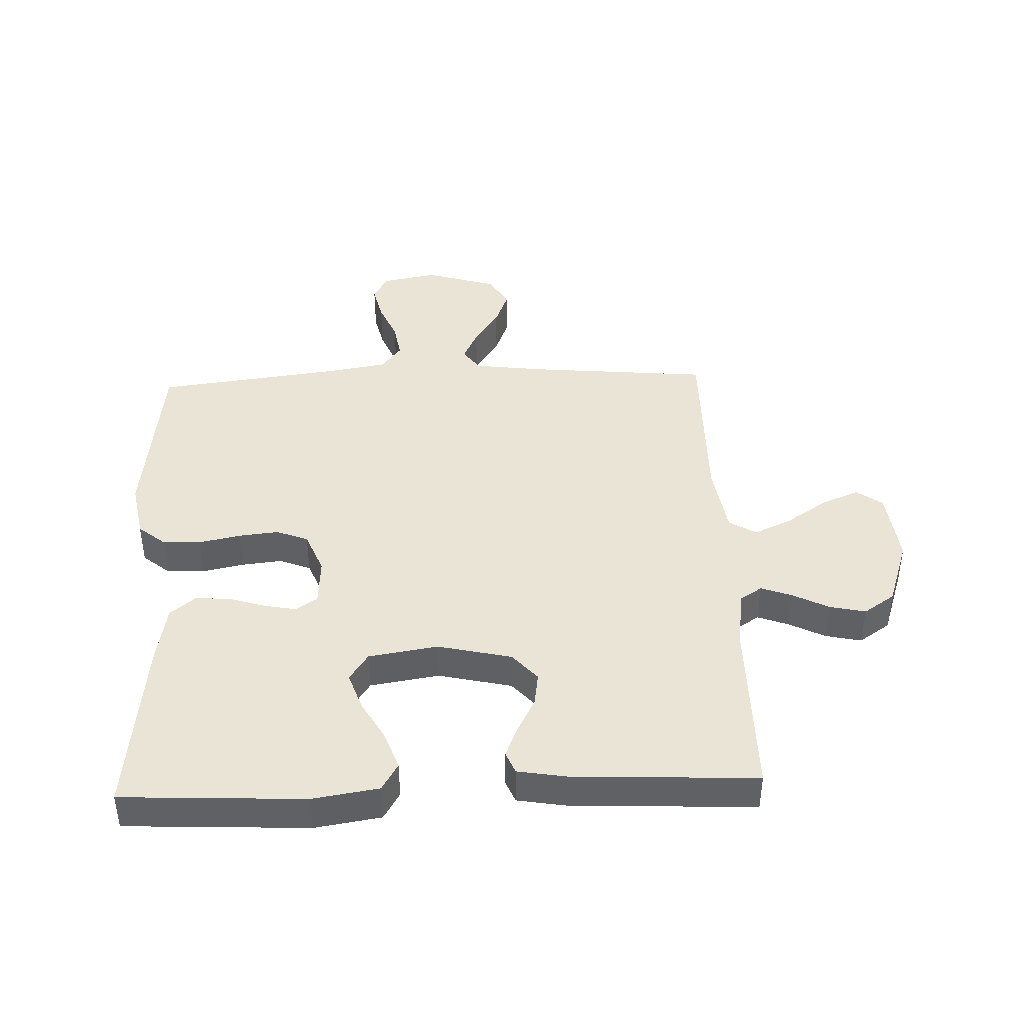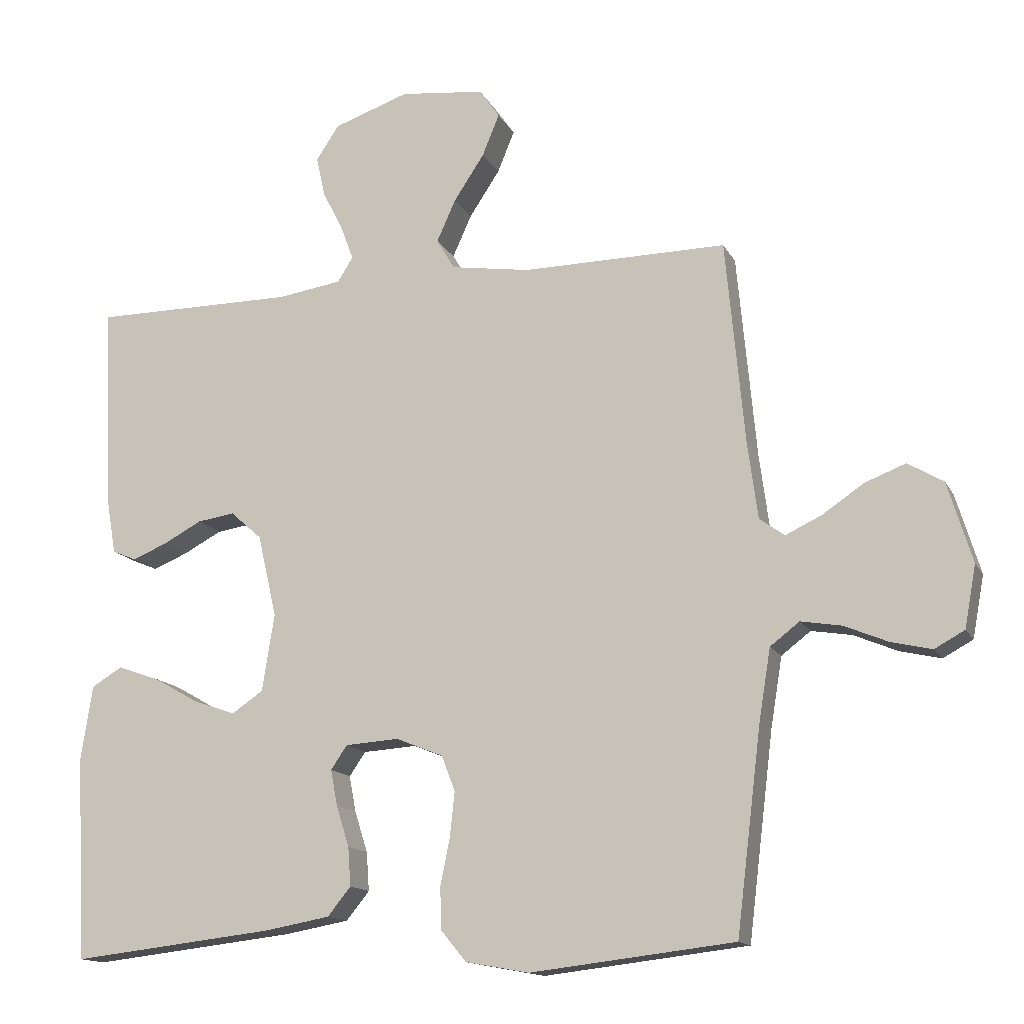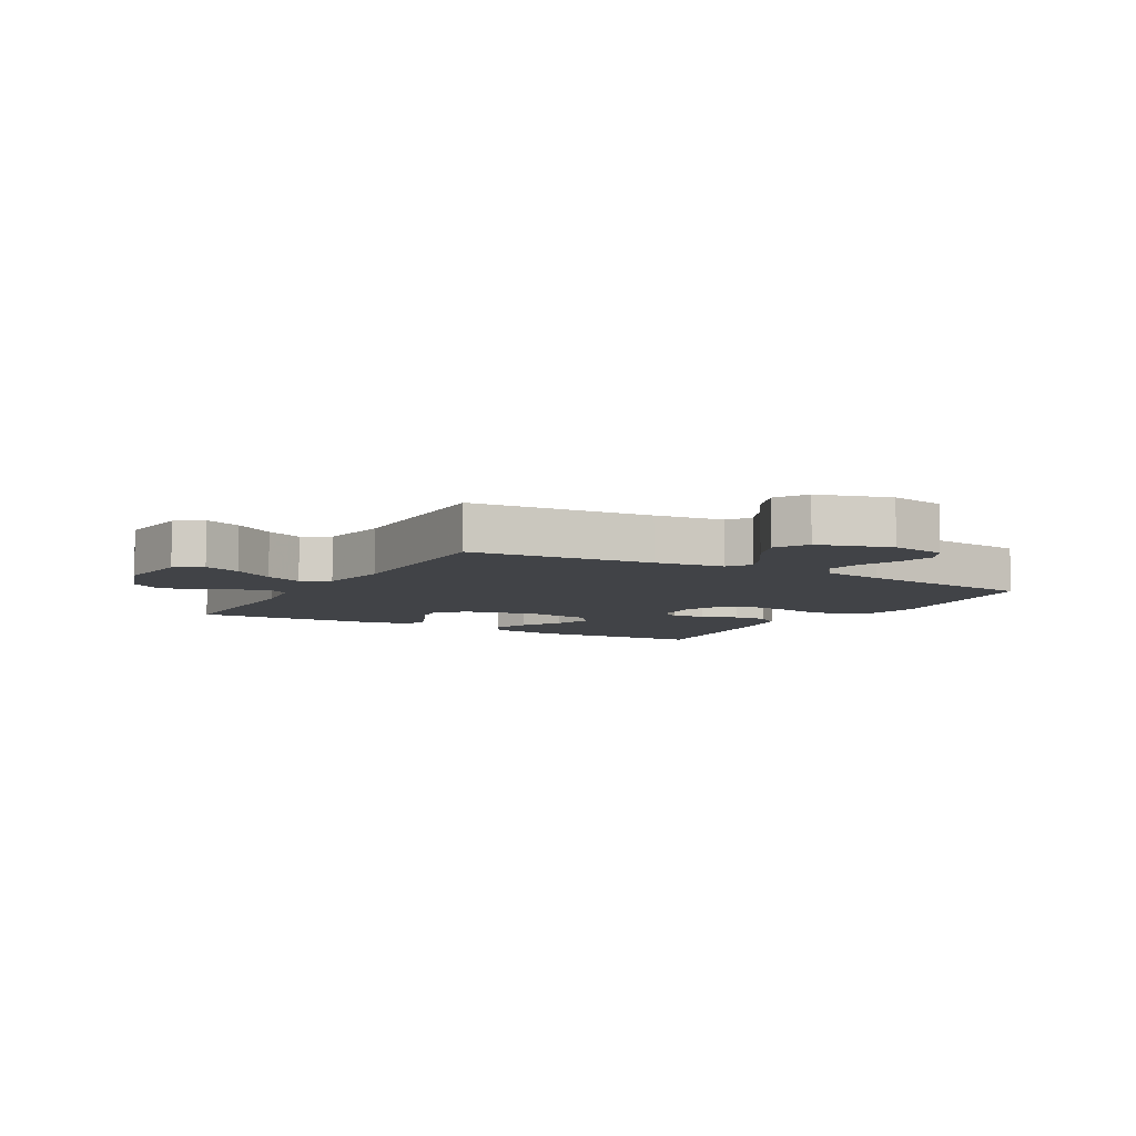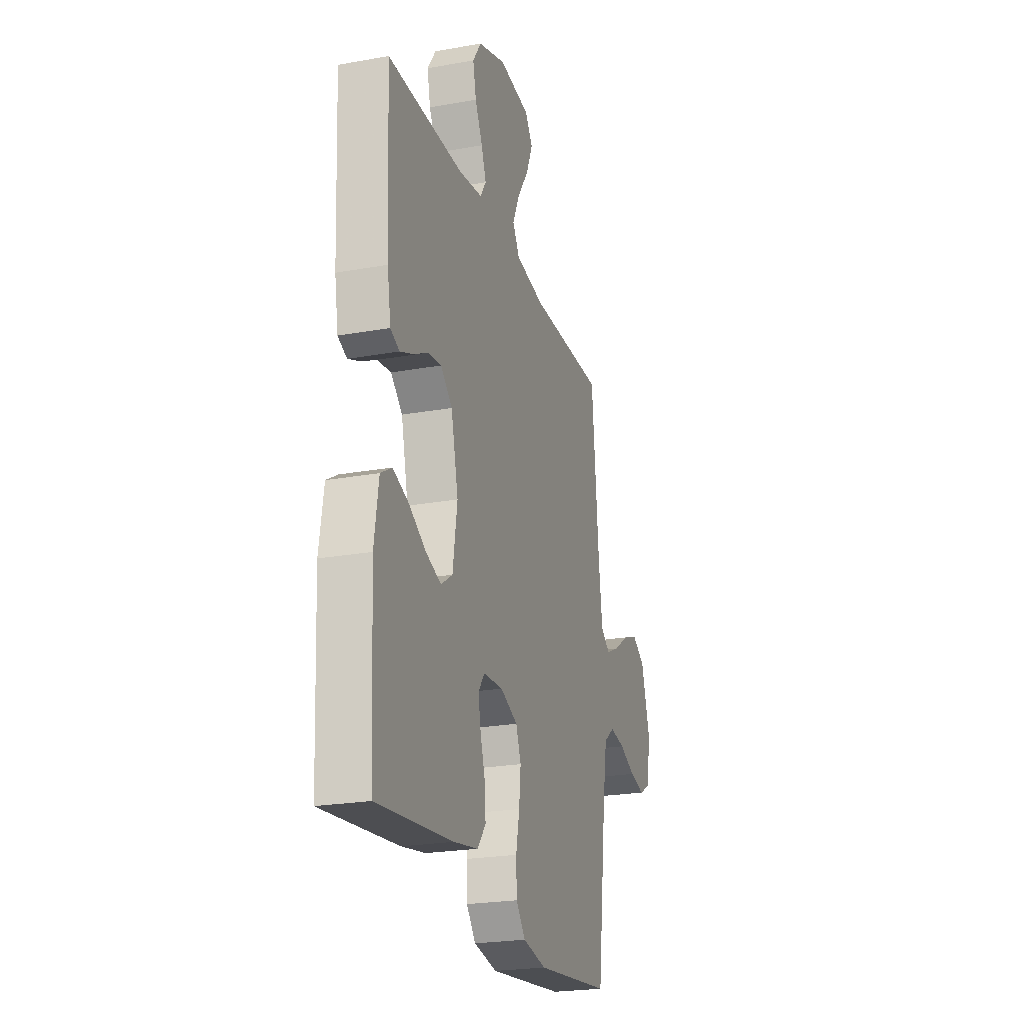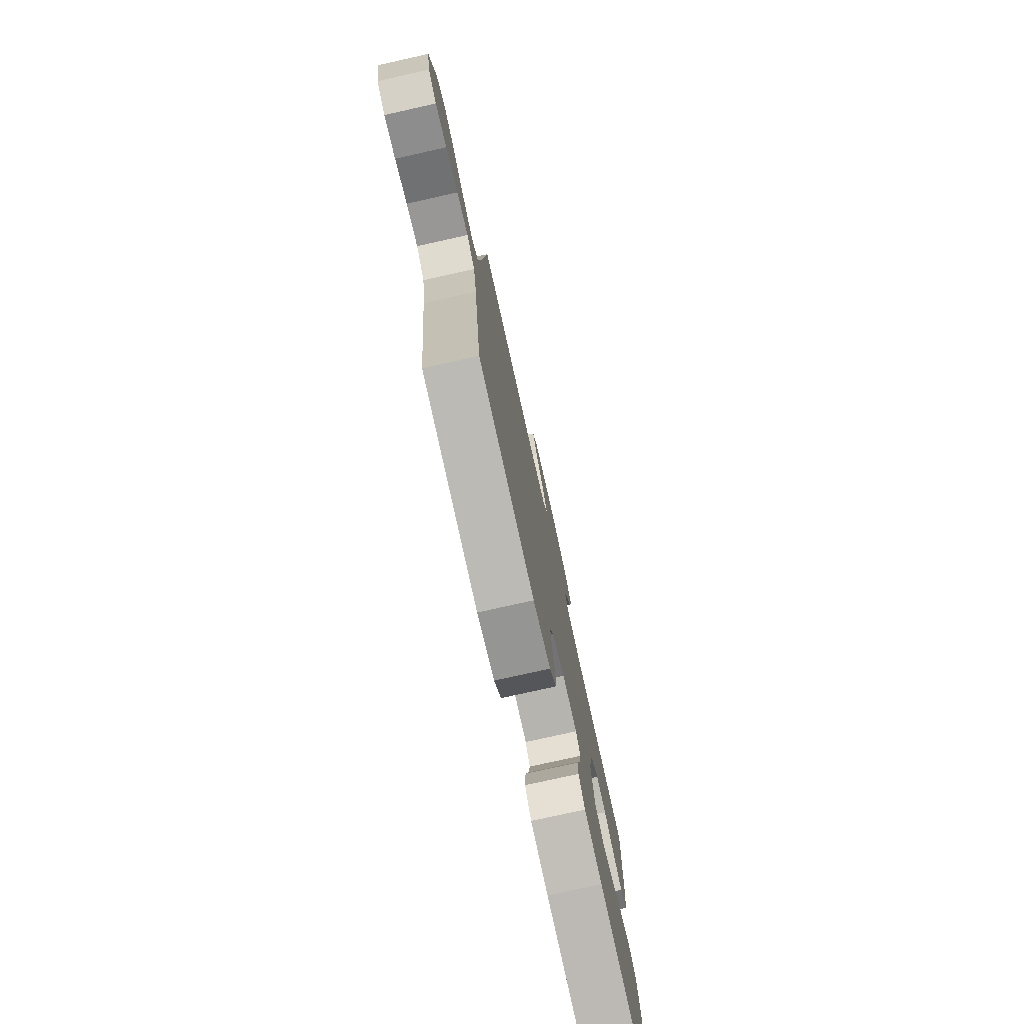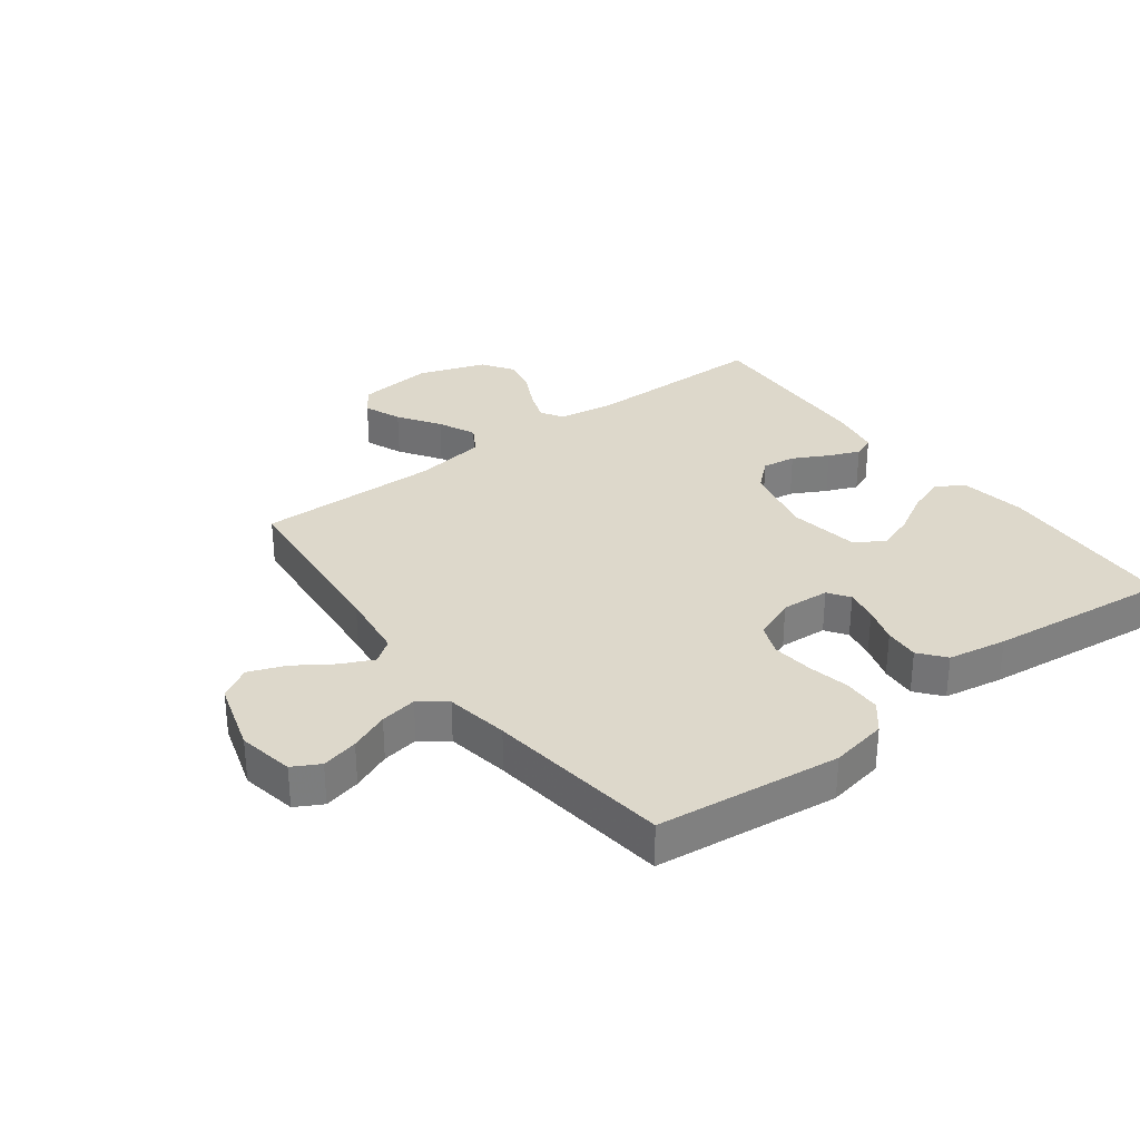
<metadata>
{"format":"obj","ext":"obj","renderer":"f3d","projection":"perspective","resolution":1024,"background":"white","views":[{"elev":42.4,"azim":-92.2,"up":"+Y"},{"elev":-14.2,"azim":19.1,"up":"+Z"},{"elev":-7.0,"azim":60.2,"up":"+Y"},{"elev":-23.4,"azim":-73.1,"up":"+Z"},{"elev":-77.2,"azim":102.6,"up":"+Z"},{"elev":31.5,"azim":143.0,"up":"+Y"}]}
</metadata>
<code>
v -0.5 0.07 -0.5
v -0.515 0.07 -0.2
v -0.498 0.07 -0.091
v -0.453 0.07 -0.064
v -0.391 0.07 -0.086
v -0.324 0.07 -0.124
v -0.263 0.07 -0.145
v -0.217 0.07 -0.114
v -0.199 0.07 0
v -0.227 0.07 0.121
v -0.273 0.07 0.162
v -0.328 0.07 0.154
v -0.385 0.07 0.124
v -0.436 0.07 0.103
v -0.472 0.07 0.118
v -0.486 0.07 0.2
v -0.5 0.07 0.5
v -0.2 0.07 0.5
v -0.106 0.07 0.514
v -0.083 0.07 0.55
v -0.102 0.07 0.601
v -0.132 0.07 0.66
v -0.145 0.07 0.719
v -0.111 0.07 0.77
v 0 0.07 0.808
v 0.124 0.07 0.794
v 0.154 0.07 0.751
v 0.129 0.07 0.69
v 0.084 0.07 0.622
v 0.056 0.07 0.56
v 0.083 0.07 0.515
v 0.2 0.07 0.497
v 0.5 0.07 0.5
v 0.528 0.07 0.2
v 0.543 0.07 0.087
v 0.58 0.07 0.06
v 0.633 0.07 0.085
v 0.694 0.07 0.126
v 0.754 0.07 0.149
v 0.806 0.07 0.118
v 0.842 0.07 0
v 0.825 0.07 -0.091
v 0.781 0.07 -0.115
v 0.721 0.07 -0.101
v 0.657 0.07 -0.074
v 0.597 0.07 -0.064
v 0.554 0.07 -0.097
v 0.537 0.07 -0.2
v 0.5 0.07 -0.5
v 0.2 0.07 -0.535
v 0.107 0.07 -0.518
v 0.07 0.07 -0.473
v 0.068 0.07 -0.411
v 0.082 0.07 -0.343
v 0.089 0.07 -0.277
v 0.069 0.07 -0.225
v 0 0.07 -0.197
v -0.079 0.07 -0.202
v -0.103 0.07 -0.237
v -0.093 0.07 -0.29
v -0.074 0.07 -0.35
v -0.07 0.07 -0.407
v -0.104 0.07 -0.449
v -0.2 0.07 -0.466
v -0.5 0 -0.5
v -0.515 0 -0.2
v -0.498 0 -0.091
v -0.453 0 -0.064
v -0.391 0 -0.086
v -0.324 0 -0.124
v -0.263 0 -0.145
v -0.217 0 -0.114
v -0.199 0 0
v -0.227 0 0.121
v -0.273 0 0.162
v -0.328 0 0.154
v -0.385 0 0.124
v -0.436 0 0.103
v -0.472 0 0.118
v -0.486 0 0.2
v -0.5 0 0.5
v -0.2 0 0.5
v -0.106 0 0.514
v -0.083 0 0.55
v -0.102 0 0.601
v -0.132 0 0.66
v -0.145 0 0.719
v -0.111 0 0.77
v 0 0 0.808
v 0.124 0 0.794
v 0.154 0 0.751
v 0.129 0 0.69
v 0.084 0 0.622
v 0.056 0 0.56
v 0.083 0 0.515
v 0.2 0 0.497
v 0.5 0 0.5
v 0.528 0 0.2
v 0.543 0 0.087
v 0.58 0 0.06
v 0.633 0 0.085
v 0.694 0 0.126
v 0.754 0 0.149
v 0.806 0 0.118
v 0.842 0 0
v 0.825 0 -0.091
v 0.781 0 -0.115
v 0.721 0 -0.101
v 0.657 0 -0.074
v 0.597 0 -0.064
v 0.554 0 -0.097
v 0.537 0 -0.2
v 0.5 0 -0.5
v 0.2 0 -0.535
v 0.107 0 -0.518
v 0.07 0 -0.473
v 0.068 0 -0.411
v 0.082 0 -0.343
v 0.089 0 -0.277
v 0.069 0 -0.225
v 0 0 -0.197
v -0.079 0 -0.202
v -0.103 0 -0.237
v -0.093 0 -0.29
v -0.074 0 -0.35
v -0.07 0 -0.407
v -0.104 0 -0.449
v -0.2 0 -0.466
f 4 5 6
f 3 4 6
f 2 3 6
f 1 2 6
f 64 1 6
f 63 64 6
f 62 63 6
f 61 62 6
f 60 61 6
f 59 60 6 7
f 58 59 7 8
f 57 58 8 9
f 56 57 9 10
f 52 53 54
f 51 52 54
f 50 51 54
f 49 50 54
f 48 49 54
f 47 48 54 55
f 46 47 55 56
f 43 44 45
f 42 43 45
f 41 42 45
f 40 41 45
f 39 40 45
f 38 39 45
f 37 38 45
f 36 37 45 46
f 46 56 10
f 36 46 10
f 35 36 10
f 32 33 34
f 35 10 11
f 34 35 11
f 32 34 11
f 31 32 11
f 27 28 29
f 26 27 29
f 25 26 29
f 24 25 29
f 23 24 29
f 22 23 29
f 21 22 29
f 20 21 29 30
f 31 11 12
f 30 31 12
f 20 30 12
f 19 20 12
f 16 17 18
f 16 18 19
f 15 16 19
f 14 15 19
f 13 14 19
f 12 13 19
f 70 69 68
f 70 68 67
f 70 67 66
f 70 66 65
f 70 65 128
f 70 128 127
f 70 127 126
f 70 126 125
f 70 125 124
f 71 70 124 123
f 72 71 123 122
f 73 72 122 121
f 74 73 121 120
f 118 117 116
f 118 116 115
f 118 115 114
f 118 114 113
f 118 113 112
f 119 118 112 111
f 120 119 111 110
f 109 108 107
f 109 107 106
f 109 106 105
f 109 105 104
f 109 104 103
f 109 103 102
f 109 102 101
f 110 109 101 100
f 74 120 110
f 74 110 100
f 74 100 99
f 98 97 96
f 75 74 99
f 75 99 98
f 75 98 96
f 75 96 95
f 93 92 91
f 93 91 90
f 93 90 89
f 93 89 88
f 93 88 87
f 93 87 86
f 93 86 85
f 94 93 85 84
f 76 75 95
f 76 95 94
f 76 94 84
f 76 84 83
f 82 81 80
f 83 82 80
f 83 80 79
f 83 79 78
f 83 78 77
f 83 77 76
f 1 65 66 2
f 2 66 67 3
f 3 67 68 4
f 4 68 69 5
f 5 69 70 6
f 6 70 71 7
f 7 71 72 8
f 8 72 73 9
f 9 73 74 10
f 10 74 75 11
f 11 75 76 12
f 12 76 77 13
f 13 77 78 14
f 14 78 79 15
f 15 79 80 16
f 16 80 81 17
f 17 81 82 18
f 18 82 83 19
f 19 83 84 20
f 20 84 85 21
f 21 85 86 22
f 22 86 87 23
f 23 87 88 24
f 24 88 89 25
f 25 89 90 26
f 26 90 91 27
f 27 91 92 28
f 28 92 93 29
f 29 93 94 30
f 30 94 95 31
f 31 95 96 32
f 32 96 97 33
f 33 97 98 34
f 34 98 99 35
f 35 99 100 36
f 36 100 101 37
f 37 101 102 38
f 38 102 103 39
f 39 103 104 40
f 40 104 105 41
f 41 105 106 42
f 42 106 107 43
f 43 107 108 44
f 44 108 109 45
f 45 109 110 46
f 46 110 111 47
f 47 111 112 48
f 48 112 113 49
f 49 113 114 50
f 50 114 115 51
f 51 115 116 52
f 52 116 117 53
f 53 117 118 54
f 54 118 119 55
f 55 119 120 56
f 56 120 121 57
f 57 121 122 58
f 58 122 123 59
f 59 123 124 60
f 60 124 125 61
f 61 125 126 62
f 62 126 127 63
f 63 127 128 64
f 64 128 65 1

</code>
